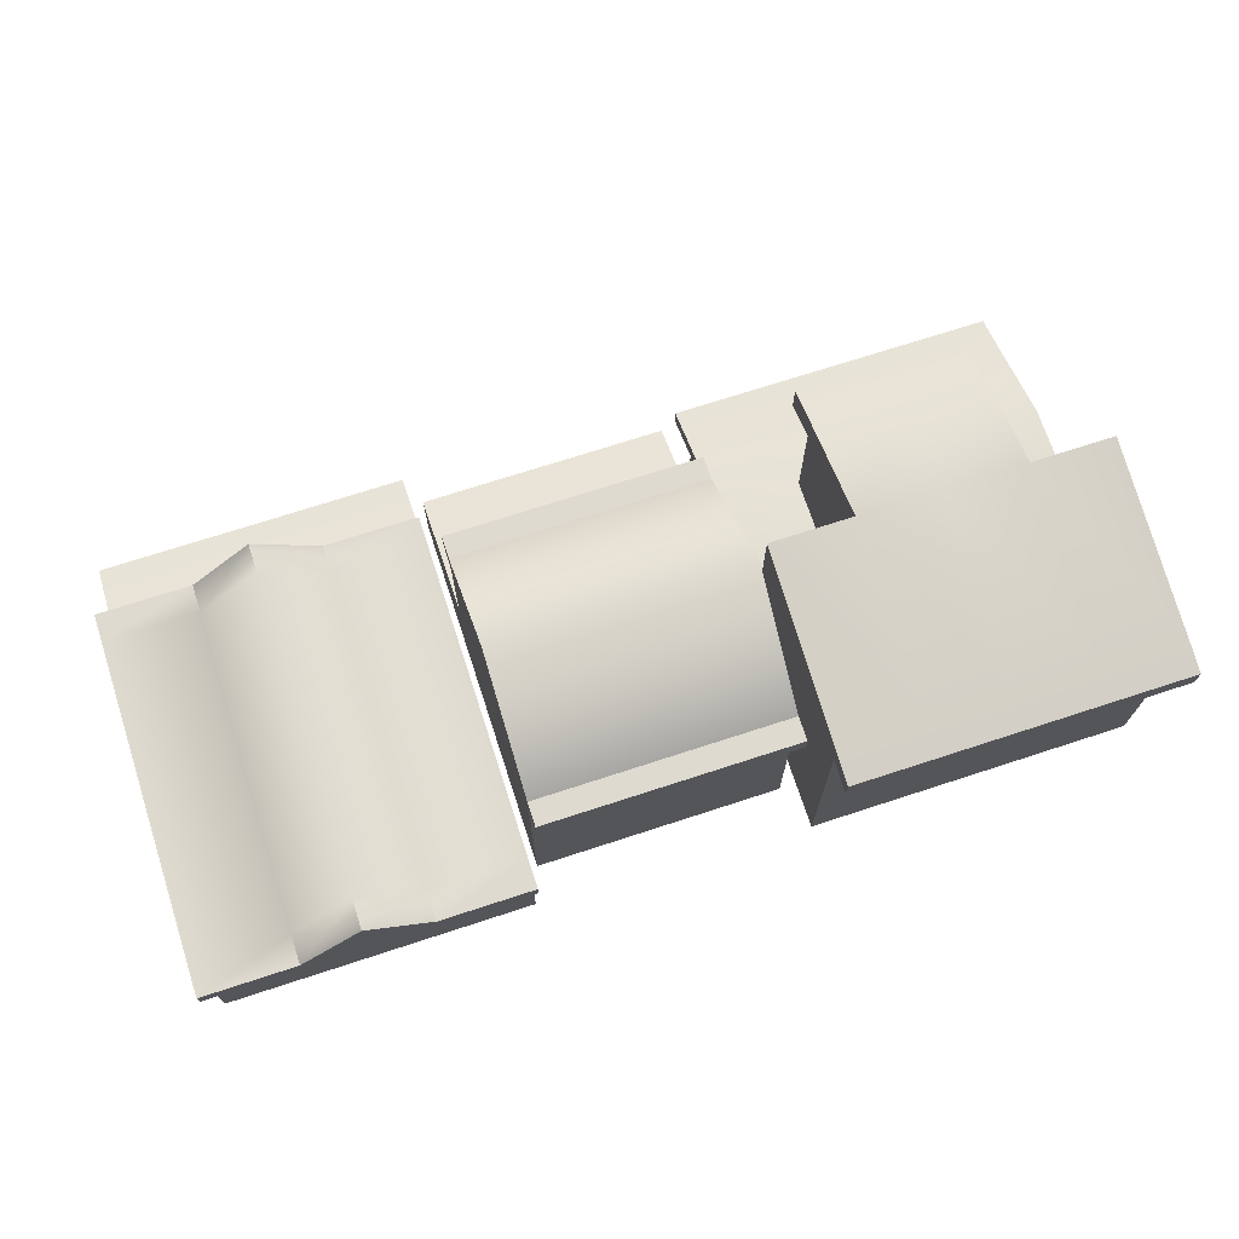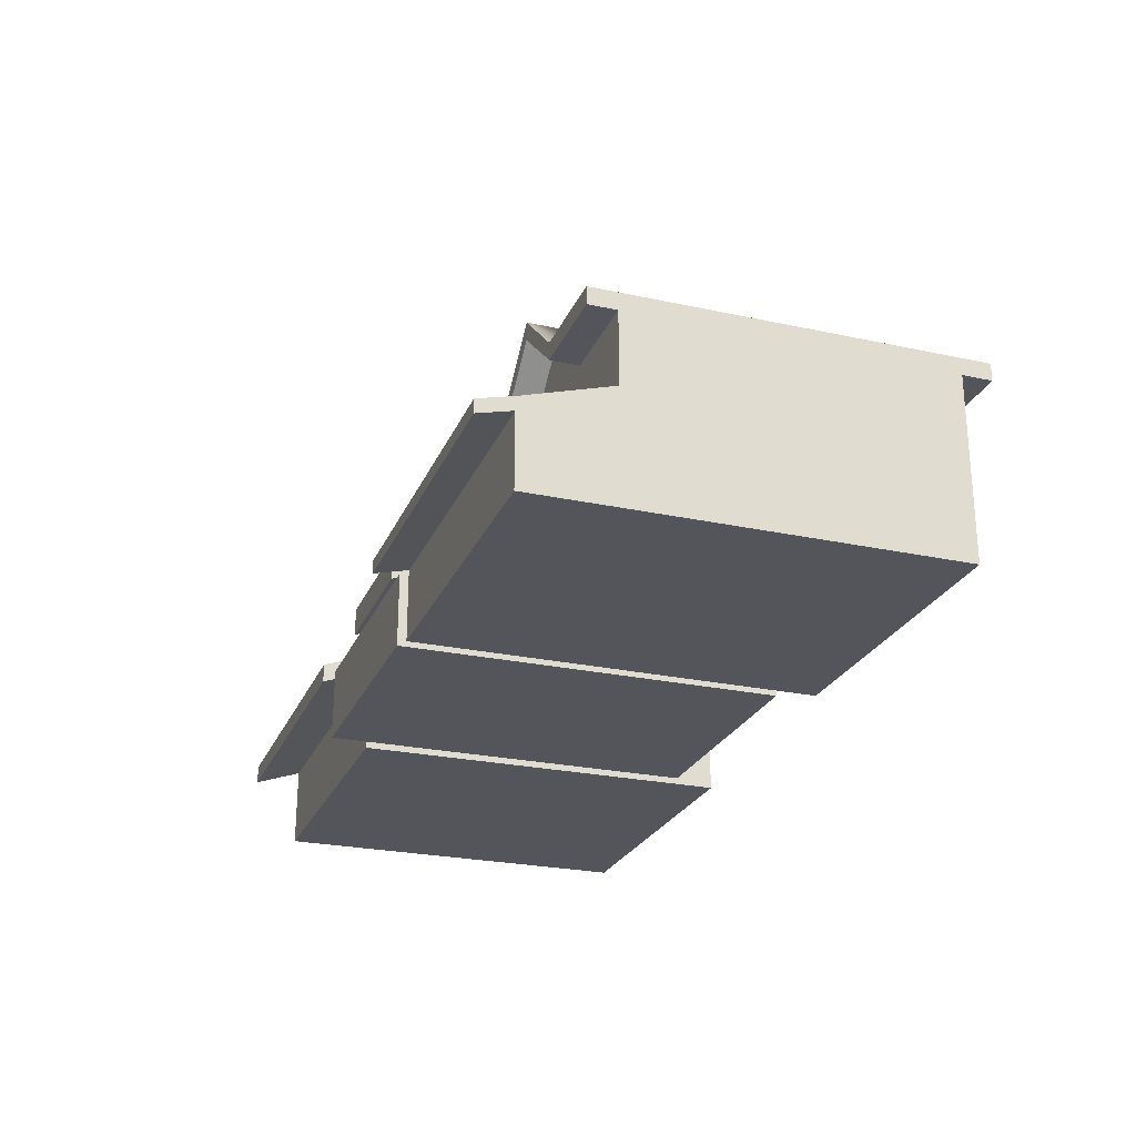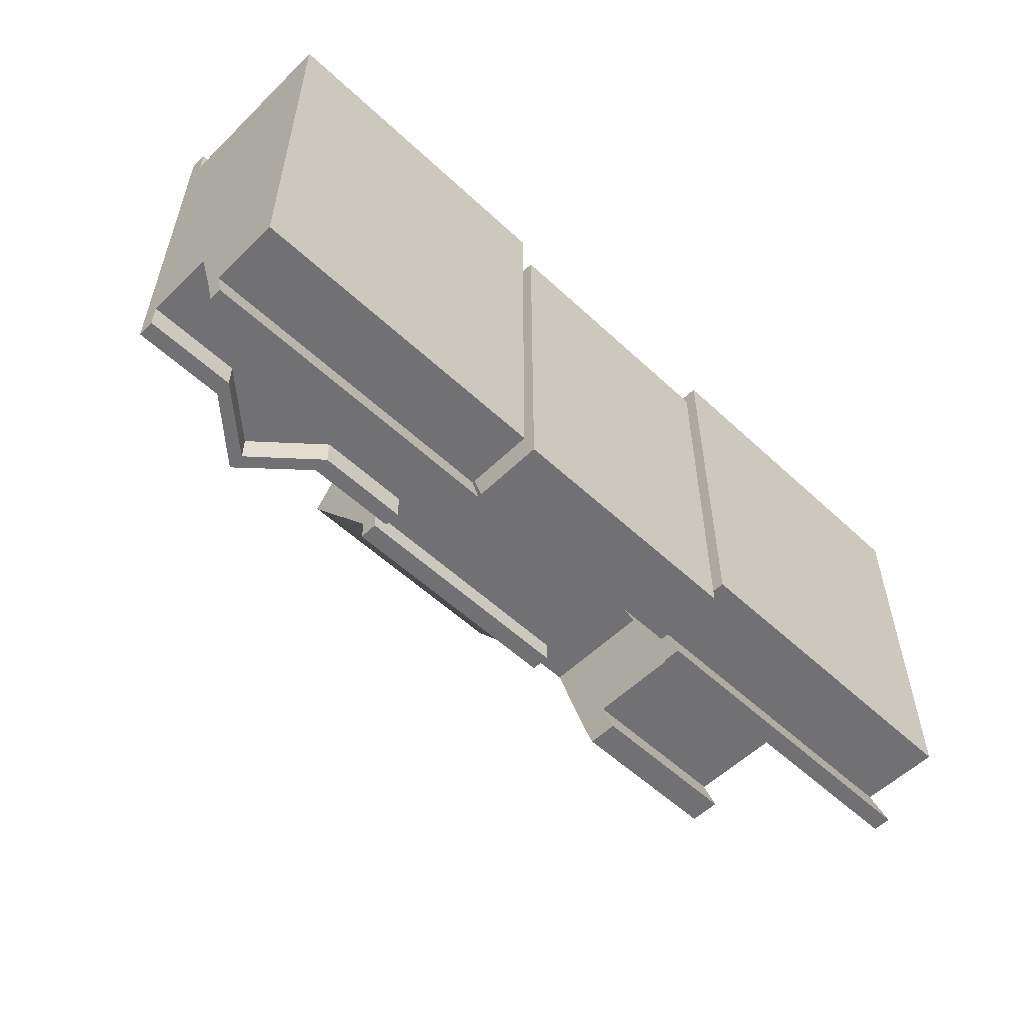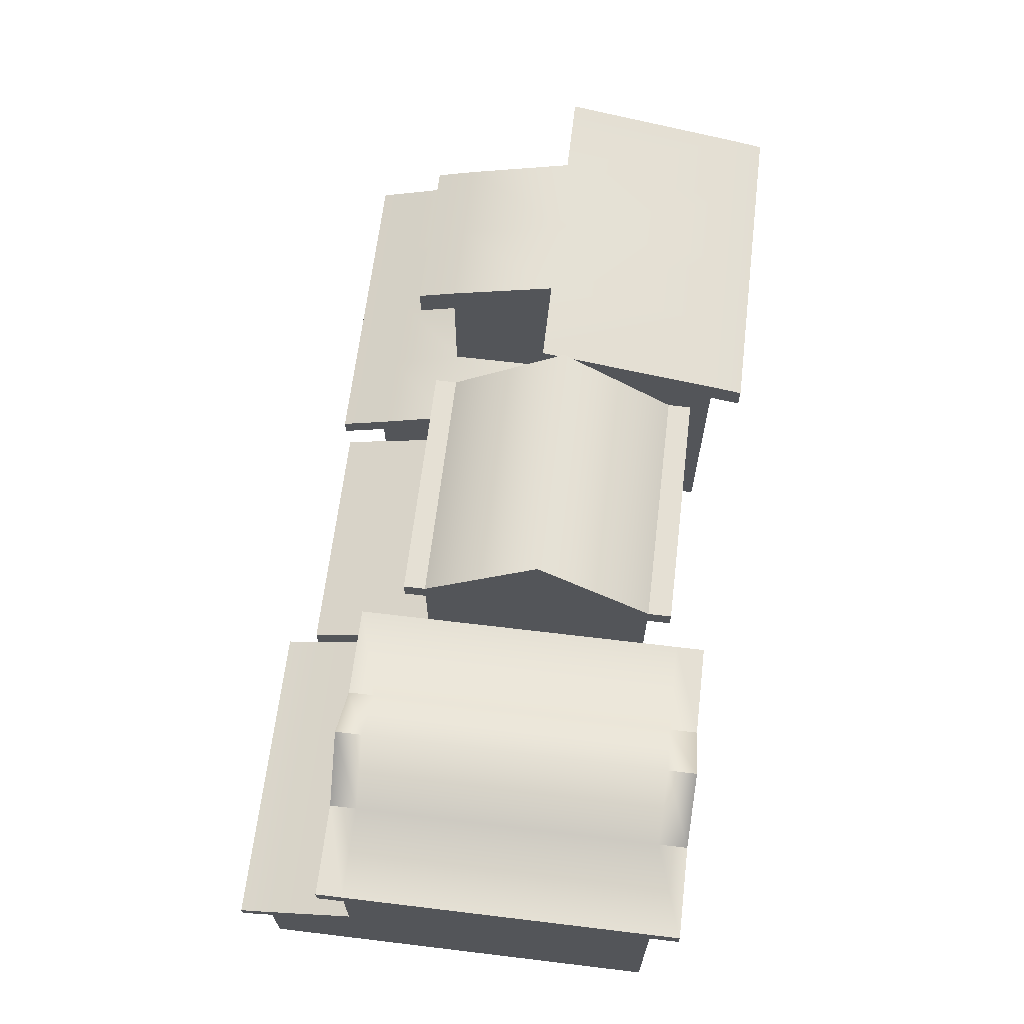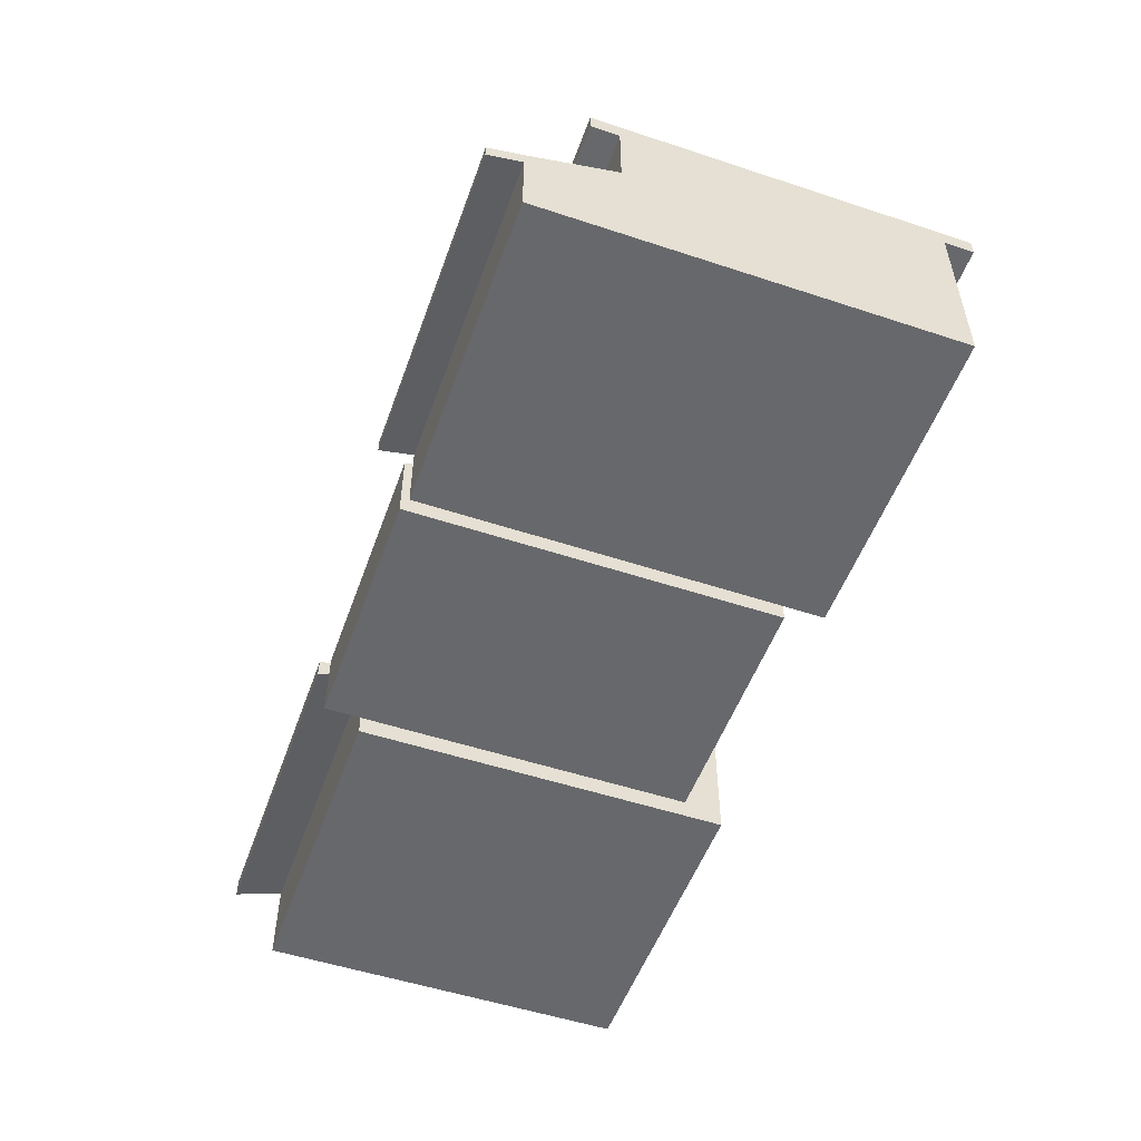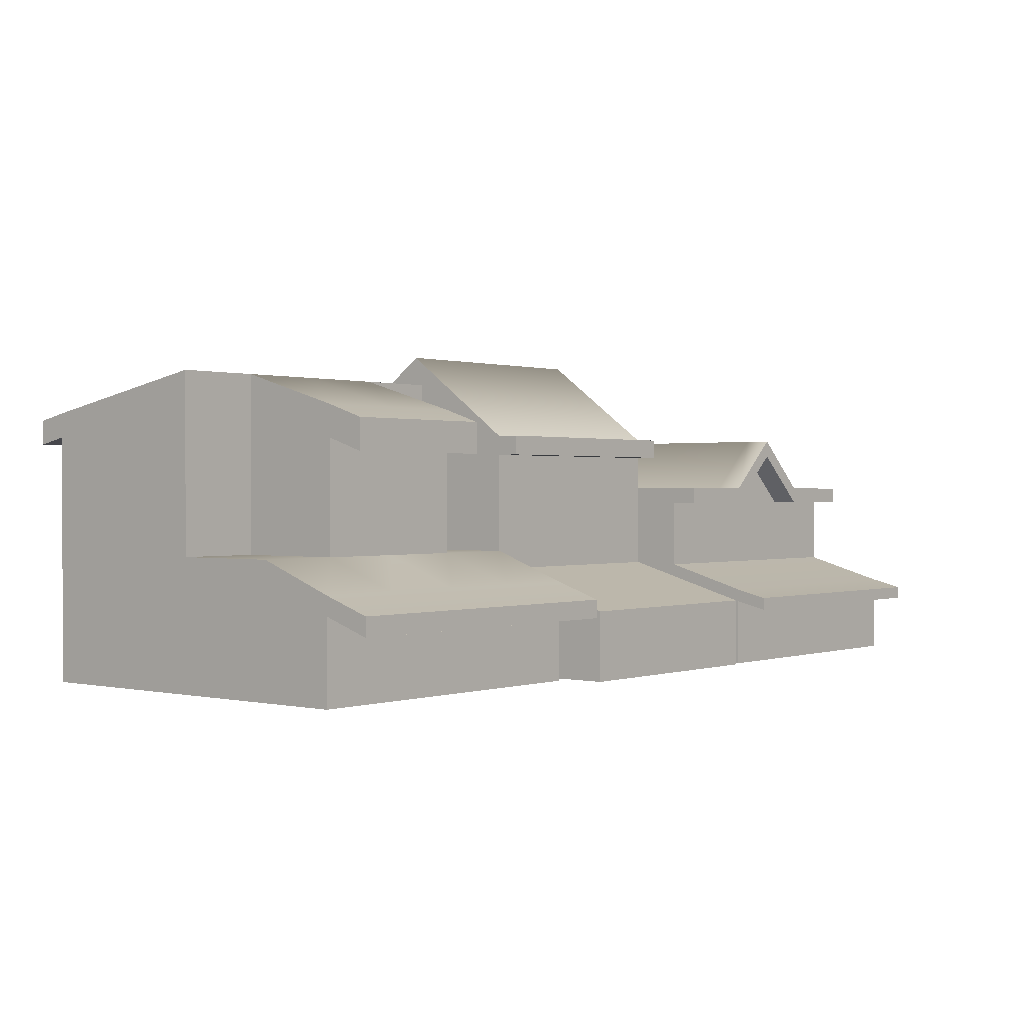
<metadata>
{"format":"obj","ext":"obj","renderer":"f3d","projection":"perspective","resolution":1024,"background":"white","views":[{"elev":71.0,"azim":-18.1,"up":"+Y"},{"elev":-25.0,"azim":-109.3,"up":"+Y"},{"elev":-55.3,"azim":-44.4,"up":"+Z"},{"elev":65.4,"azim":-83.1,"up":"+Y"},{"elev":-52.4,"azim":-109.6,"up":"+Y"},{"elev":0.6,"azim":129.7,"up":"+Y"}]}
</metadata>
<code>
g default
v 17.26 0 8.517
v 17.26 0 -5.162
v 17.26 4.718 8.517
v 17.26 3.644 -5.162
v 5.295 4.718 8.517
v 5.295 3.644 -5.162
v 5.295 0 8.517
v 5.295 0 -5.162
v 11.28 4.718 8.517
v 11.28 3.644 -5.162
v 11.28 0 -5.162
v 11.28 0 8.517
v 14.27 4.718 8.517
v 14.27 3.644 -5.162
v 14.27 0 -5.162
v 14.27 0 8.517
v 8.285 4.718 8.517
v 8.285 3.644 -5.162
v 8.285 0 -5.162
v 8.285 0 8.517
v 17.26 0 1.677
v 14.27 0 1.677
v 11.28 0 1.677
v 8.285 0 1.677
v 5.295 0 1.677
v 5.295 4.718 1.677
v 8.285 4.718 1.677
v 14.27 4.718 1.677
v 17.26 4.718 1.677
v 11.28 0 -2.308
v 14.27 0 -2.308
v 17.26 0 -2.308
v 17.26 4.718 -2.308
v 14.27 4.718 -2.308
v 11.28 4.718 -2.308
v 8.285 4.718 -2.308
v 5.295 4.718 -2.308
v 5.295 0 -2.308
v 8.285 0 -2.308
v 11.28 11.12 1.677
v 14.27 11.12 1.677
v 14.27 9.939 -2.308
v 11.28 9.939 -2.308
v 8.285 11.12 1.677
v 8.285 9.939 -2.308
v 8.285 9.815 8.517
v 5.295 11.12 1.677
v 5.295 9.815 8.517
v 11.28 9.815 8.517
v 14.27 9.815 8.517
v 17.26 9.815 8.517
v 17.26 11.12 1.677
v 14.27 10.08 1.677
v 14.27 8.792 -2.308
v 11.28 8.792 -2.308
v 8.285 8.792 -2.308
v 8.285 10.08 1.677
v 5.295 10.08 1.677
v 5.295 8.939 8.517
v 8.285 8.939 8.517
v 11.28 8.939 8.517
v 14.27 8.939 8.517
v 17.26 8.939 8.517
v 17.26 10.08 1.677
v 14.27 8.32 -3.718
v 11.28 8.32 -3.718
v 11.28 9.467 -3.718
v 14.27 9.467 -3.718
v 8.285 8.32 -3.718
v 8.285 9.467 -3.718
v 5.295 8.697 9.648
v 8.285 8.697 9.648
v 8.285 9.573 9.648
v 5.295 9.573 9.648
v 11.28 8.697 9.648
v 11.28 9.573 9.648
v 14.27 8.697 9.648
v 14.27 9.573 9.648
v 17.26 8.697 9.648
v 17.26 9.573 9.648
v 17.26 3.849 8.517
v 17.26 3.849 1.677
v 17.26 3.849 -2.308
v 17.26 2.972 -5.162
v 14.27 2.972 -5.162
v 11.28 2.972 -5.162
v 8.285 2.972 -5.162
v 5.295 2.972 -5.162
v 5.295 3.849 -2.308
v 5.295 3.849 1.677
v 5.295 3.849 8.517
v 8.285 3.849 8.517
v 11.28 3.849 8.517
v 14.27 3.849 8.517
v 8.285 3.048 -6.884
v 8.285 2.377 -6.884
v 5.295 2.377 -6.884
v 5.295 3.048 -6.884
v 14.27 3.048 -6.884
v 14.27 2.377 -6.884
v 11.28 2.377 -6.884
v 11.28 3.048 -6.884
v 17.26 2.377 -6.884
v 17.26 3.048 -6.884
g pCube3
f 29 82 83 33
f 26 27 36 37
f 89 90 26 37
f 24 25 38 39
f 95 96 97 98
f 91 92 17 5
f 40 41 42 43
f 99 100 101 102
f 22 23 30 31
f 9 93 94 13
f 28 29 33 34
f 103 100 99 104
f 21 22 31 32
f 13 94 81 3
f 44 40 43 45
f 102 101 96 95
f 23 24 39 30
f 17 92 93 9
f 16 22 21 1
f 12 23 22 16
f 20 24 23 12
f 7 25 24 20
f 5 26 90 91
f 46 44 47 48
f 49 40 44 46
f 50 41 40 49
f 51 52 41 50
f 81 82 29 3
f 31 30 11 15
f 32 31 15 2
f 33 83 84 4
f 34 33 4 14
f 35 34 14 10
f 36 35 10 18
f 37 36 18 6
f 88 89 37 6
f 39 38 8 19
f 30 39 19 11
f 53 54 42 41
f 65 66 67 68
f 66 69 70 67
f 56 57 44 45
f 57 58 47 44
f 58 59 48 47
f 71 72 73 74
f 72 75 76 73
f 75 77 78 76
f 63 64 52 51
f 64 53 41 52
f 77 79 80 78
f 28 34 54 53
f 34 35 55 54
f 35 36 56 55
f 36 27 57 56
f 27 26 58 57
f 26 5 59 58
f 5 17 60 59
f 17 9 61 60
f 9 13 62 61
f 13 3 63 62
f 3 29 64 63
f 29 28 53 64
f 54 55 66 65
f 43 42 68 67
f 42 54 65 68
f 55 56 69 66
f 56 45 70 69
f 45 43 67 70
f 59 60 72 71
f 46 48 74 73
f 48 59 71 74
f 60 61 75 72
f 49 46 73 76
f 61 62 77 75
f 50 49 76 78
f 62 63 79 77
f 63 51 80 79
f 51 50 78 80
f 1 21 82 81
f 83 82 21 32
f 84 83 32 2
f 2 15 85 84
f 86 85 15 11
f 87 86 11 19
f 88 87 19 8
f 38 89 88 8
f 25 90 89 38
f 91 90 25 7
f 7 20 92 91
f 93 92 20 12
f 94 93 12 16
f 81 94 16 1
f 87 88 97 96
f 88 6 98 97
f 6 18 95 98
f 85 86 101 100
f 10 14 99 102
f 84 85 100 103
f 14 4 104 99
f 4 84 103 104
f 86 87 96 101
f 18 10 102 95
g default
v -4.386 0 6.859
v 4.676 0 6.859
v -4.386 4.026 6.859
v 4.676 4.026 6.859
v -4.386 2.58 -6.587
v 4.676 2.58 -6.587
v -4.386 0 -6.587
v 4.676 0 -6.587
v -4.386 4.013 -1.746
v 4.676 4.013 -1.746
v 4.676 0 -1.746
v -4.386 0 -1.746
v -4.386 9.085 6.859
v 4.676 9.085 6.859
v 4.676 9.085 -1.746
v -4.386 9.085 -1.746
v -4.386 4.099 2.557
v -4.386 12.26 2.557
v 4.676 12.26 2.557
v 4.676 4.099 2.557
v 4.676 0 2.557
v -4.386 0 2.557
v -4.386 8.37 6.859
v 4.676 8.37 6.859
v 4.676 11.44 2.557
v 4.676 8.37 -1.746
v -4.386 8.37 -1.746
v -4.386 11.44 2.557
v 4.676 8.37 -2.561
v -4.386 8.37 -2.561
v -4.386 9.085 -2.561
v 4.676 9.085 -2.561
v -4.386 8.37 7.726
v 4.676 8.37 7.726
v 4.676 9.085 7.726
v -4.386 9.085 7.726
g pCube1
f 105 106 108 107
f 113 114 110 109
f 109 110 112 111
f 111 112 115 116
f 114 115 112 110
f 111 116 113 109
f 122 123 119 120
f 124 125 115 114
f 116 115 125 126
f 113 116 126 121
f 137 138 139 140
f 123 129 130 119
f 133 134 135 136
f 131 132 122 120
f 122 132 127 117
f 117 118 123 122
f 128 129 123 118
f 106 125 124 108
f 126 125 106 105
f 121 126 105 107
f 107 108 128 127
f 108 124 129 128
f 130 129 124 114
f 114 113 131 130
f 113 121 132 131
f 127 132 121 107
f 130 131 134 133
f 131 120 135 134
f 120 119 136 135
f 119 130 133 136
f 127 128 138 137
f 128 118 139 138
f 118 117 140 139
f 117 127 137 140
g default
v -16.1 0 8.135
v -4.839 0 8.135
v -16.1 3.94 8.135
v -4.839 3.94 8.135
v -16.1 3 -6.395
v -4.839 3 -6.395
v -16.1 0 -6.395
v -4.839 0 -6.395
v -16.1 3.94 -3.254
v -4.839 3.94 -3.254
v -4.839 0 -3.254
v -16.1 0 -3.254
v -16.1 7.108 8.135
v -4.839 7.108 8.135
v -4.839 7.108 -3.254
v -16.1 7.108 -3.254
v -10.47 0 8.135
v -10.47 0 -3.254
v -10.47 0 -6.395
v -10.47 3 -6.395
v -10.47 3.94 -3.254
v -10.47 9.147 -3.254
v -10.47 9.147 8.135
v -10.47 3.94 8.135
v -8.218 0 -3.254
v -8.218 0 8.135
v -8.218 3.94 8.135
v -8.218 7.108 8.135
v -8.218 7.108 -3.254
v -8.218 3.94 -3.254
v -8.218 3 -6.395
v -8.218 0 -6.395
v -12.72 0 -3.254
v -12.72 0 8.135
v -12.72 3.94 8.135
v -12.72 7.108 8.135
v -12.72 7.108 -3.254
v -12.72 3.94 -3.254
v -12.72 3 -6.395
v -12.72 0 -6.395
v -16.1 6.491 8.135
v -12.72 6.491 8.135
v -10.47 8.492 8.135
v -8.218 6.491 8.135
v -4.839 6.491 8.135
v -4.839 6.491 -3.254
v -8.218 6.491 -3.254
v -10.47 8.492 -3.254
v -12.72 6.491 -3.254
v -16.1 6.491 -3.254
v -8.218 7.108 -4.25
v -8.218 6.491 -4.25
v -10.47 8.492 -4.25
v -10.47 9.147 -4.25
v -12.72 7.108 -4.25
v -12.72 6.491 -4.25
v -16.1 6.491 -4.25
v -16.1 7.108 -4.25
v -4.839 6.491 -4.25
v -4.839 7.108 -4.25
v -16.1 3.319 8.135
v -12.72 3.319 8.135
v -10.47 3.319 8.135
v -8.218 3.319 8.135
v -4.839 3.319 8.135
v -4.839 3.319 -3.254
v -4.839 2.527 -6.395
v -8.218 2.527 -6.395
v -10.47 2.527 -6.395
v -12.72 2.527 -6.395
v -16.1 2.527 -6.395
v -16.1 3.319 -3.254
v -8.218 2.219 -7.607
v -10.47 2.219 -7.607
v -10.47 2.692 -7.607
v -8.218 2.692 -7.607
v -16.1 2.692 -7.607
v -12.72 2.692 -7.607
v -12.72 2.219 -7.607
v -16.1 2.219 -7.607
v -4.839 2.219 -7.607
v -4.839 2.692 -7.607
v -10.47 9.147 9.197
v -10.47 8.492 9.197
v -8.218 6.491 9.197
v -8.218 7.108 9.197
v -16.1 6.491 9.197
v -12.72 6.491 9.197
v -12.72 7.108 9.197
v -16.1 7.108 9.197
v -4.839 6.491 9.197
v -4.839 7.108 9.197
g pCube2
f 164 203 204 167
f 160 161 170 171
f 213 214 215 216
f 158 159 172 165
f 150 206 207 146
f 211 212 149 145
f 162 163 168 169
f 205 206 150 144
f 157 158 165 166
f 149 212 201 143
f 223 224 225 226
f 185 186 155 154
f 191 192 193 194
f 190 181 153 156
f 152 173 174 141
f 147 180 173 152
f 217 218 219 220
f 149 178 179 145
f 195 196 197 198
f 153 176 177 156
f 227 228 229 230
f 201 202 175 143
f 166 165 151 142
f 167 204 205 144
f 226 225 231 232
f 169 168 154 155
f 199 192 191 200
f 171 170 150 146
f 221 213 216 222
f 165 172 148 151
f 174 173 158 157
f 175 202 203 164
f 229 228 224 223
f 177 176 163 162
f 194 193 196 195
f 179 178 161 160
f 214 219 218 215
f 173 180 159 158
f 143 175 182 181
f 183 182 175 164
f 184 183 164 167
f 185 184 167 144
f 144 150 186 185
f 150 170 187 186
f 188 187 170 161
f 189 188 161 178
f 190 189 178 149
f 149 143 181 190
f 187 188 193 192
f 162 169 191 194
f 189 190 197 196
f 190 156 198 197
f 156 177 195 198
f 186 187 192 199
f 169 155 200 191
f 155 186 199 200
f 188 189 196 193
f 177 162 194 195
f 141 174 202 201
f 203 202 174 157
f 204 203 157 166
f 205 204 166 142
f 142 151 206 205
f 207 206 151 148
f 172 208 207 148
f 159 209 208 172
f 180 210 209 159
f 211 210 180 147
f 147 152 212 211
f 201 212 152 141
f 208 209 214 213
f 160 171 216 215
f 145 179 218 217
f 210 211 220 219
f 211 145 217 220
f 207 208 213 221
f 171 146 222 216
f 146 207 221 222
f 209 210 219 214
f 179 160 215 218
f 183 184 225 224
f 168 163 223 226
f 181 182 228 227
f 176 153 230 229
f 153 181 227 230
f 184 185 231 225
f 185 154 232 231
f 154 168 226 232
f 182 183 224 228
f 163 176 229 223

</code>
